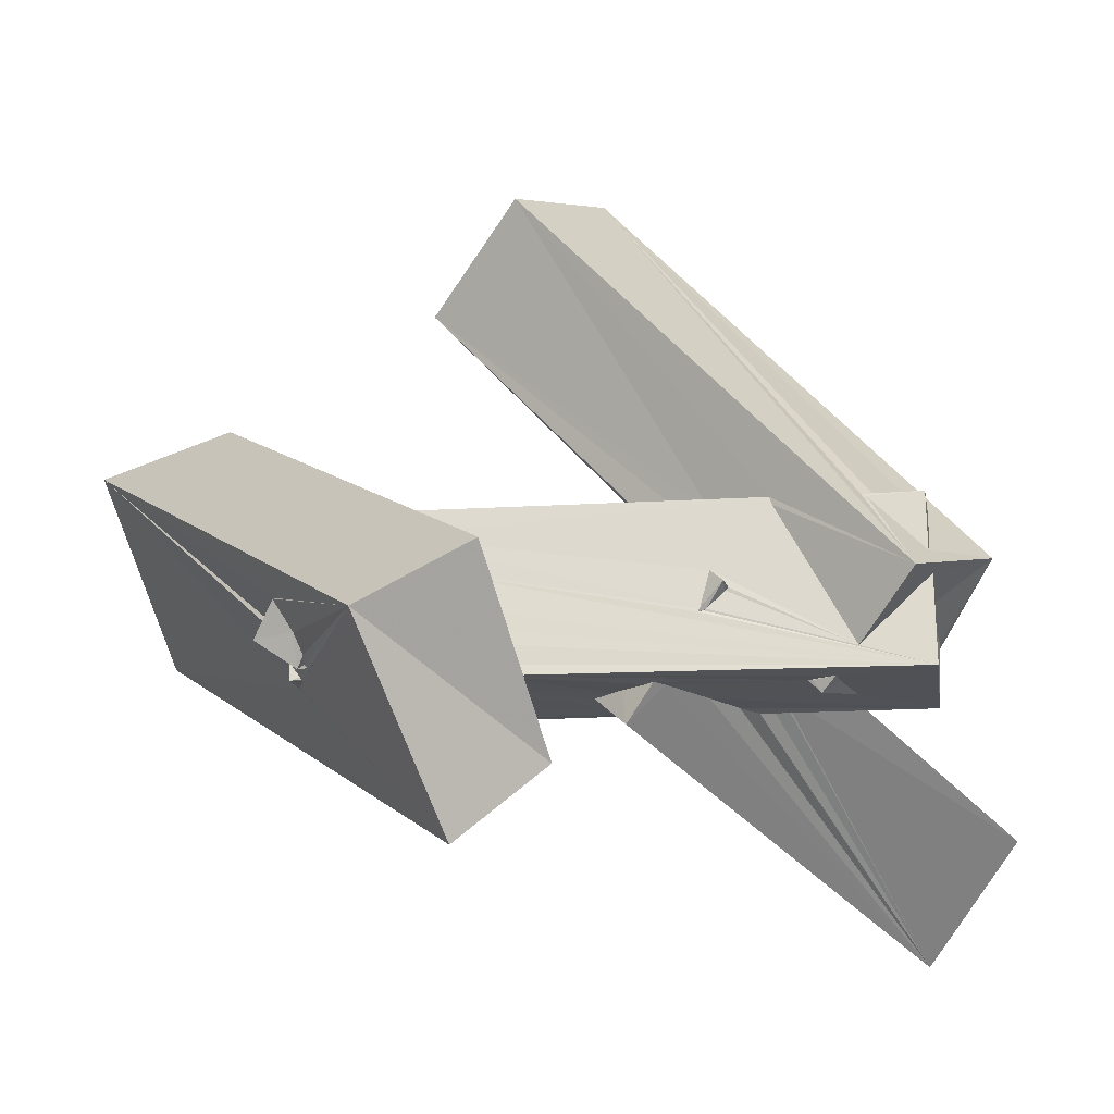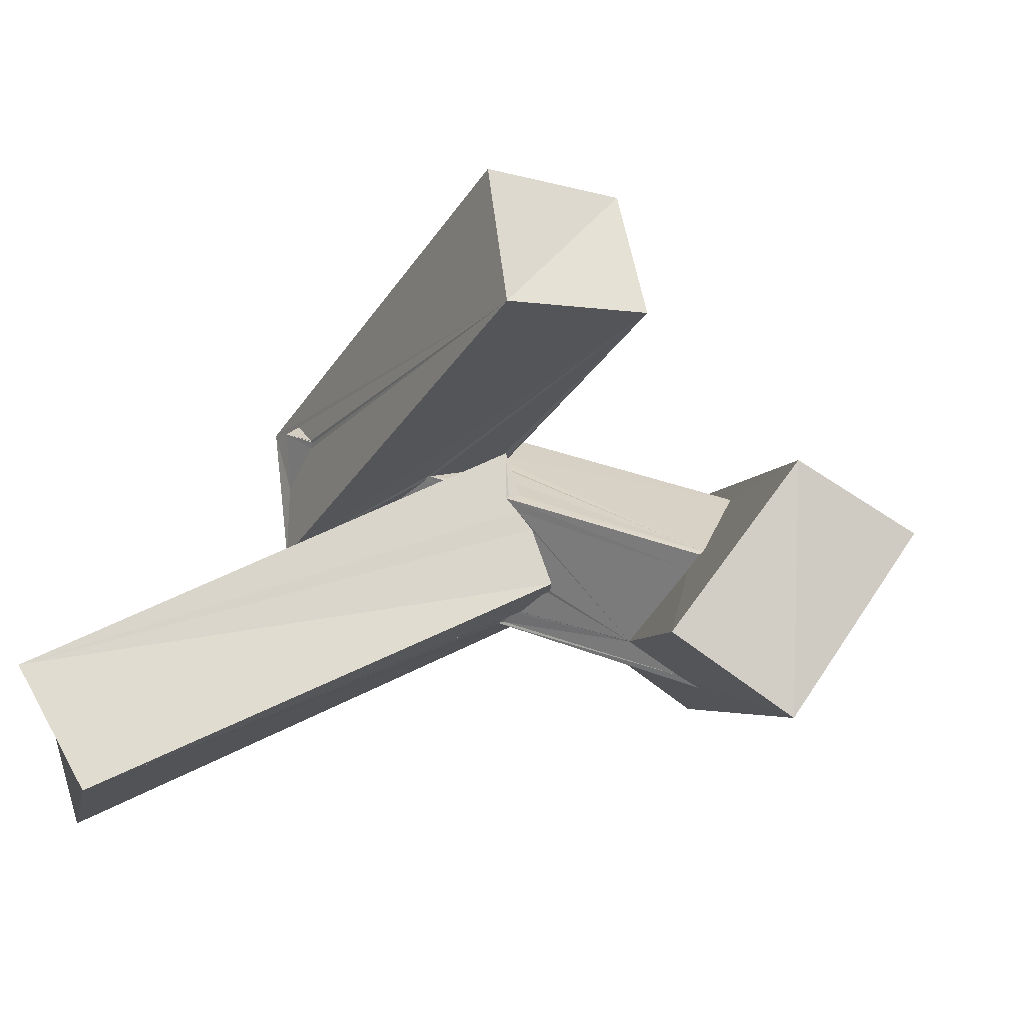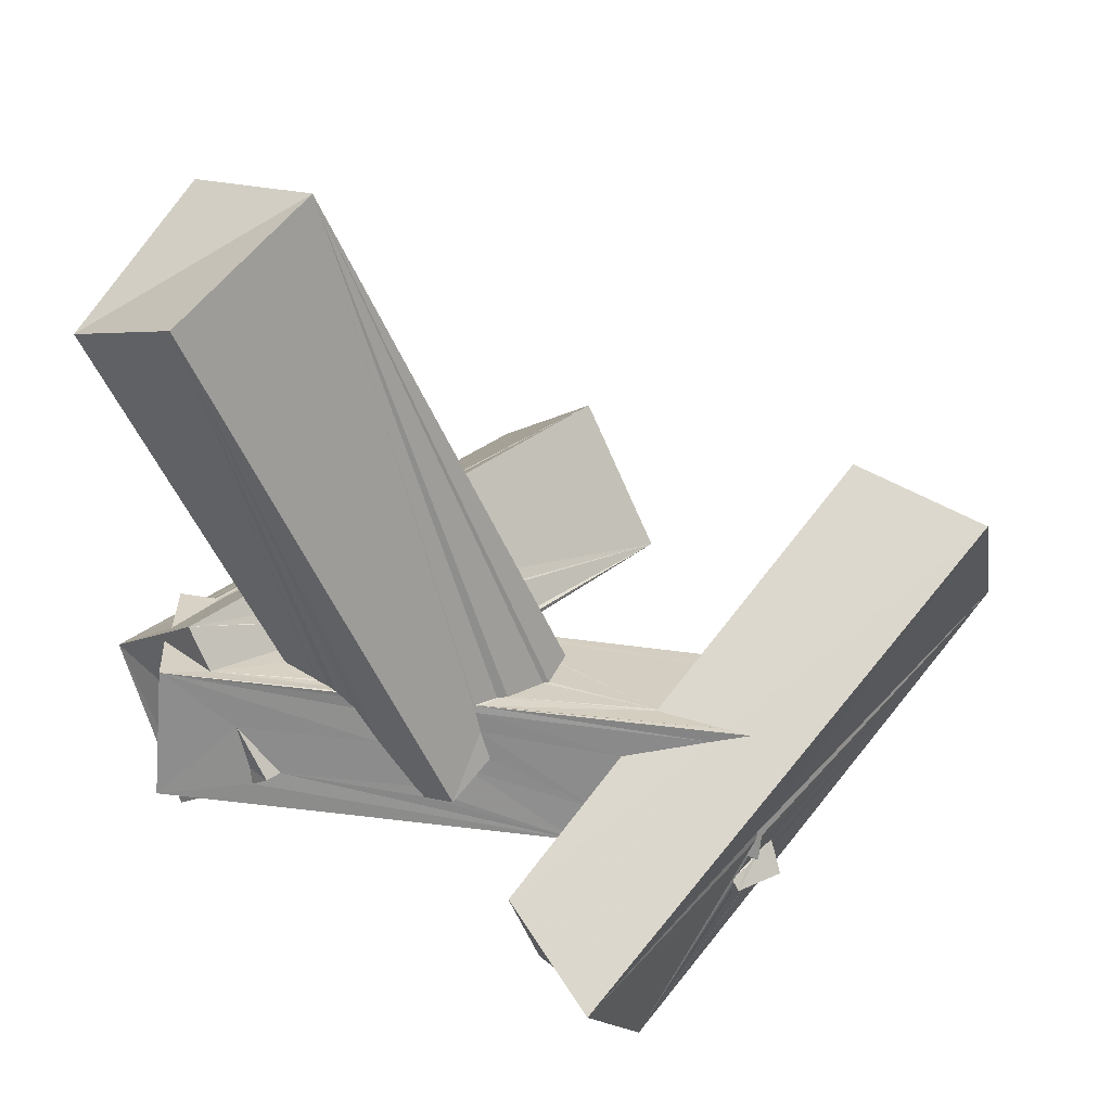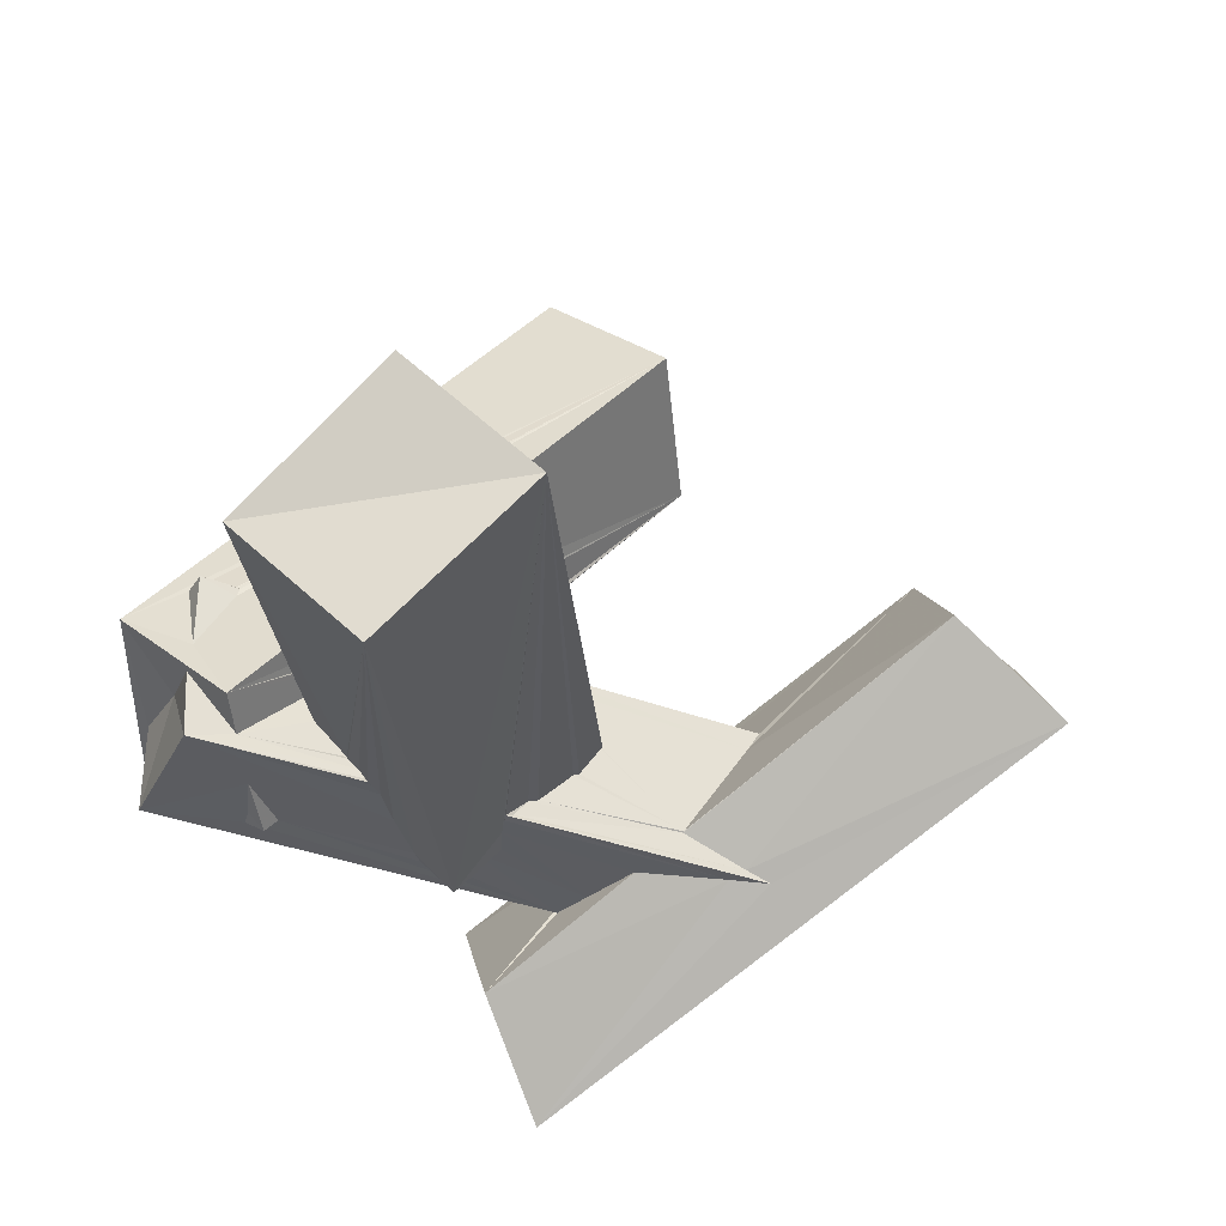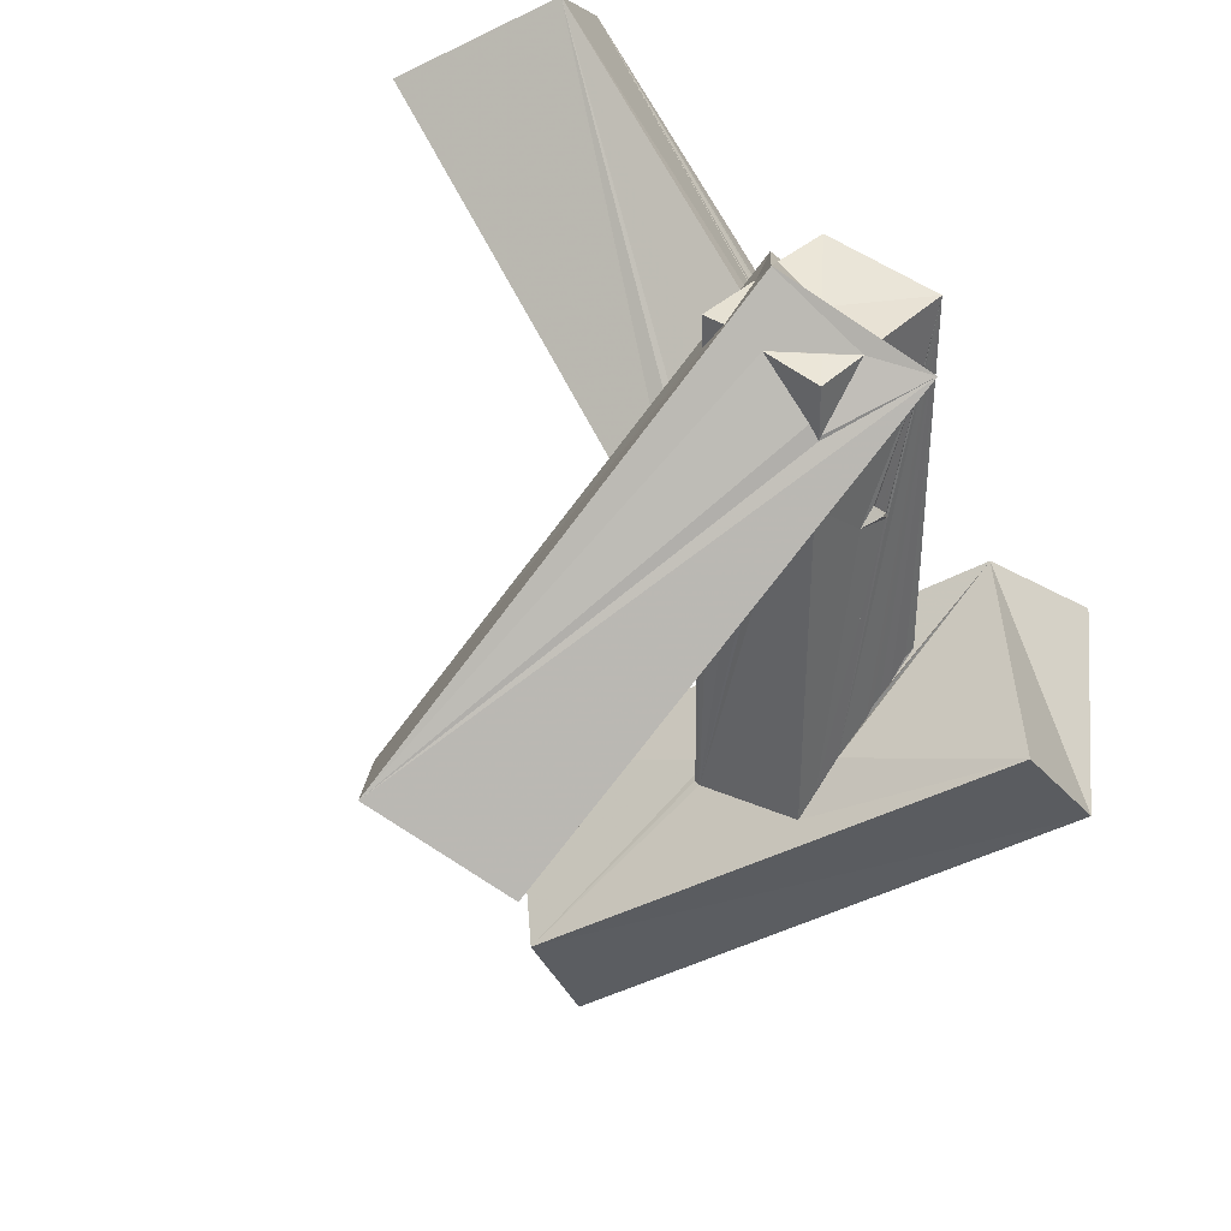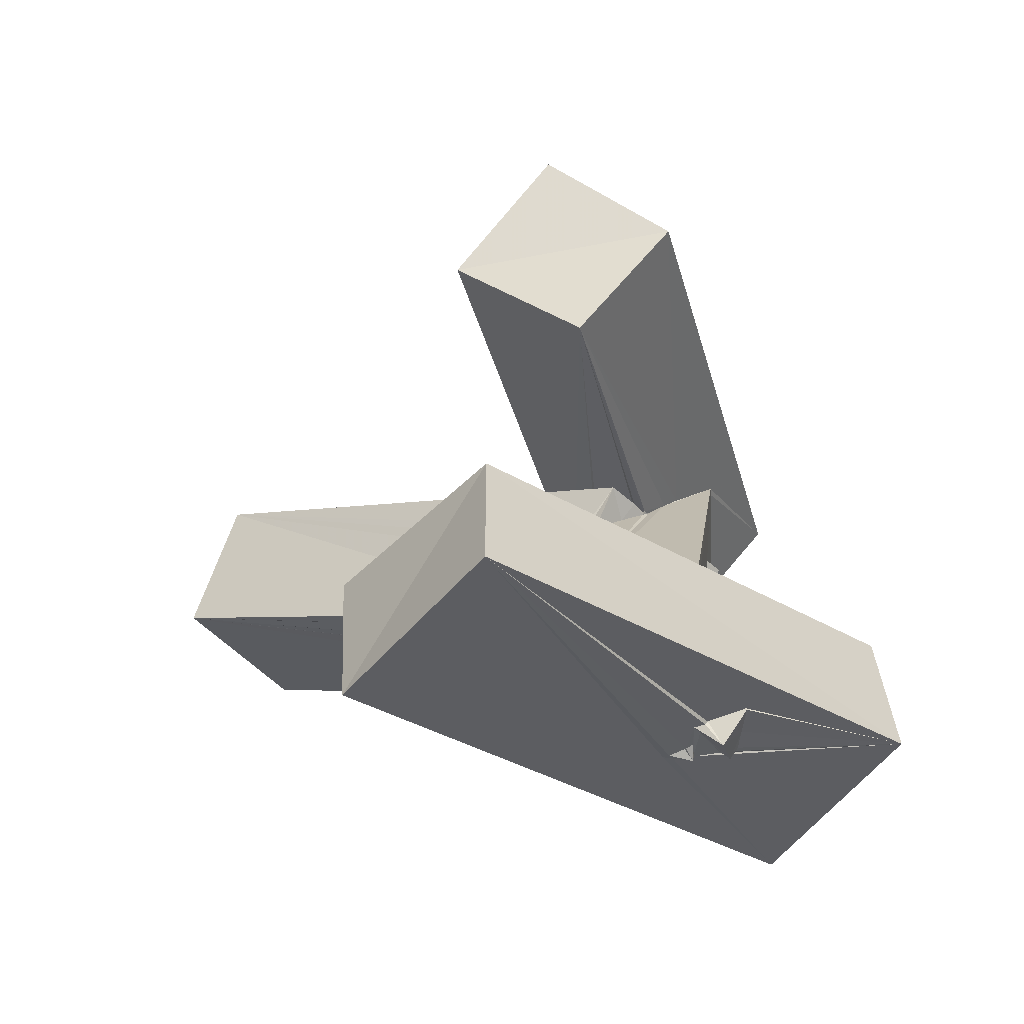
<metadata>
{"format":"obj","ext":"obj","renderer":"f3d","projection":"perspective","resolution":1024,"background":"white","views":[{"elev":-20.7,"azim":95.3,"up":"+Z"},{"elev":26.3,"azim":-56.7,"up":"+Z"},{"elev":-64.4,"azim":-97.0,"up":"+Z"},{"elev":-35.2,"azim":-116.2,"up":"+Z"},{"elev":41.2,"azim":41.4,"up":"+Y"},{"elev":15.9,"azim":6.6,"up":"+Z"}]}
</metadata>
<code>
o 699_Cube.2805
v -1.369 6.071 -1.719
v -1.382 2.655 -1.679
v -1.371 2.782 -1.514
v -1.374 3.006 -1.346
v -1.359 5.111 -1.415
v -1.37 2.597 -1.725
v -1.373 6.133 -0.39
v -1.385 3.691 -0.7479
v -1.395 2.279 0.6175
v -1.391 2.775 0.7641
v -1.384 3.031 -1.318
v -1.289 2.47 -1.717
v -2.153 5.614 -1.168
v -0.06495 5.928 -0.04203
v -1.394 1.97 1.51
v -1.385 1.389 1.471
v -1.048 2.219 -1.702
v -0.4355 7.184 0.9987
v -0.06073 5.93 -0.06216
v 1.346 5.956 -1.726
v 1.341 5.94 0.08612
v -1.385 1.212 1.657
v -1.39 1.854 1.673
v -0.3403 1.66 -1.713
v -1.366 6.064 0.2151
v 1.35 4.506 -1.297
v -0.3419 4.486 -1.707
v -1.327 1.164 1.689
v -1.334 1.769 1.67
v 0.566 0.8675 -1.712
v -1.383 5.343 1.484
v -4.051 -2.129 7.856
v -0.8928 6.085 1.684
v 2.463 5.584 -0.1392
v 1.349 1.69 -0.4921
v 1.338 1.634 -0.5194
v 0.8967 4.077 -1.726
v 0.5424 4.155 -1.72
v -0.3254 0.8557 1.692
v -1.223 -3.904 7.02
v 0.5914 3.547 -1.707
v 1.412 -2.466 -1.712
v 0.6417 0.5297 -1.719
v 0.7866 0.6475 -1.717
v -1.403 6.065 1.696
v -1.392 5.28 1.661
v 1.345 5.877 0.5467
v 1.349 1.57 -0.4794
v 1.349 -4.359 1.177
v 1.355 -3.9 0.5233
v 1.353 1.527 -0.5482
v 1.337 2.05 -0.1306
v 1.359 1.566 -0.4862
v 1.338 1.768 0.2808
v 1.343 2.977 1.567
v 1.352 2.12 -0.08281
v 0.6312 3.795 -1.981
v -0.3148 0.4232 2
v -0.1302 0.6595 1.729
v 0.6439 3.634 -1.724
v 0.6459 -2.763 -1.7
v 0.07393 -0.1126 -1.686
v 0.2536 0.01472 -1.69
v 0.4998 -2.052 8.777
v -1.377 5.345 1.68
v -1.377 5.345 1.696
v -2.249 -0.4501 9.934
v 1.348 4.755 1.677
v 1.344 4.657 1.724
v 0.01172 5.968 1.726
v 0.8067 5.92 1.046
v 1.382 -3.434 -0.2928
v 1.343 -4.762 1.692
v 5.146 -2.167 -0.3678
v 1.343 2.926 1.727
v 1.391 -2.567 -1.477
v -0.0855 0.6335 1.77
v -0.05213 0.7426 1.674
v 0.3249 1.388 1.708
v 1.799 -1.174 -3.562
v -0.6048 -3.115 -1.704
v -0.8173 -0.2902 -1.702
v -0.2317 -0.5434 -1.692
v 0.5866 1.812 1.72
v 1.341 5.864 1.748
v 1.384 -3.216 -0.4734
v -2.637 -8.419 5.218
v 1.397 -2.946 -1.036
v -0.01093 0.7516 1.682
v -1.209 -5.489 1.65
v -0.1207 0.5784 1.703
v -1.149 -4.824 -1.714
v -1.234 -0.1483 -1.713
v 1.126 4.936 1.735
v 5.807 -4.334 -1.821
v 1.387 -3.151 -0.7007
v -0.5833 0.1318 1.682
v -1.125 -0.5696 1.681
v -1.29 -0.3571 1.669
v 3.094 -2.876 -5.396
v -1.388 -0.103 -1.7
v -1.394 -5.597 -1.731
v -1.343 -5.47 1.63
v -2.343 -10.99 4.105
v -1.377 -0.3454 1.661
v -1.399 -5.065 -1.572
v -1.366 -0.2667 -1.631
v 0.9742 -6.059 -1.683
v -1.351 -5.193 1.174
v 2.505 -6.308 -0.425
v -5.3 -9.95 0.8523
v -1.374 -0.6548 1.397
v -1.383 -3.739 -1.099
v -1.387 -0.5471 -1.278
v 0.7883 -6.065 -1.68
v 1.37 -5.918 -1.693
v -5.725 -7.282 2.244
v 2.506 -6.357 -0.4361
v 1.719 -6.416 -0.7069
v 0.9247 -6.17 -1.598
v -1.405 -3.748 -1.075
v -1.373 -1.045 1.045
v -1.398 -1.574 -0.4084
v -1.387 -1.458 -0.4616
v -1.389 -0.7541 -1.201
v 1.425 -6.171 -1.698
v 1.415 -5.954 -1.676
v 2.549 -6.313 -0.4701
v 2.521 -6.332 -0.4527
v 1.673 -6.503 -0.746
v 2.065 -6.763 -1.091
v 1.271 -6.176 -1.421
v 1.239 -6.146 -1.443
v 1.99 -5.729 -1.651
v 2.417 -5.942 -1.084
v 1.448 -6.503 -0.821
v 1.415 -6.185 -1.322
v 1.433 -5.906 -1.606
v 2.072 -5.775 -1.609
v 1.567 -6.291 -1.016
v 2.341 -5.757 -1.513
v 2.196 -5.883 -1.731
v 1.425 -5.959 -1.526
v 1.816 -6.025 -1.375
v 1.928 -5.827 -1.573
v -0.7784 0.06742 2.477
v -10.98 6.184 -0.2464
v -1.795 -1.862 0.04246
v -11.67 3.899 -2.341
v -8.551 7.951 -2.516
v 0.4193 0.09896 -2.427
v -9.799 5.993 -4.956
v 1.614 2.026 -0.02353
f 107 106 113 114
f 1 2 3
f 101 102 106 107
f 1 6 2
f 31 45 25
f 121 124 125
f 5 11 8
f 5 4 11
f 8 9 10 5
f 113 121 125 114
f 5 1 3 4
f 7 1 5
f 65 45 46
f 109 103 105 112
f 23 15 16 22
f 45 31 46
f 121 122 123
f 123 124 121
f 121 109 112 122
f 15 10 9 16
f 126 116 127
f 126 115 108 116
f 41 60 37 42
f 42 44 41
f 30 27 41 44
f 42 43 44
f 37 20 42
f 37 38 27 20
f 43 42 62 63
f 42 61 62
f 24 1 27 30
f 27 1 20
f 81 92 93 82
f 1 17 12
f 101 93 92 102
f 6 1 12
f 62 61 83
f 61 81 82 83
f 1 24 17
f 47 85 68
f 49 50 48 53
f 51 50 20
f 51 48 50
f 20 26 36 51
f 26 35 36
f 26 55 54 56
f 56 52 26
f 55 49 54
f 49 53 54
f 52 35 26
f 20 21 26
f 68 85 69
f 49 55 75 73
f 50 72 20
f 88 20 96
f 96 20 86
f 86 20 72
f 76 20 88
f 138 126 127
f 42 20 76
f 126 143 137
f 126 138 143
f 85 70 94 69
f 33 45 66
f 79 73 75 84
f 79 89 90 73
f 89 91 90
f 79 78 89
f 90 91 97 98
f 98 99 90
f 39 29 28
f 66 45 65
f 90 99 105 103
f 29 23 22 28
f 132 126 137
f 133 126 132
f 126 133 120 115
f 70 85 71
f 71 85 47
f 25 45 33
f 20 1 14 21
f 14 1 7 19
f 134 142 145
f 145 142 144
f 142 131 140 144
f 140 131 136
f 141 142 139
f 139 142 134
f 110 129 118
f 118 129 128
f 130 131 119
f 131 129 110 119
f 136 131 130
f 129 131 135 128
f 135 131 142 141
f 100 95 108 115
f 104 111 115 120
f 95 134 127
f 95 139 134
f 95 141 139
f 95 135 141
f 95 128 135
f 95 118 128
f 140 136 127 134
f 137 143 127 136
f 134 144 140
f 143 138 127
f 132 137 136 104
f 134 145 144
f 130 119 104 136
f 120 133 132 104
f 95 110 118
f 116 108 95 127
f 95 104 110
f 119 110 104
f 115 111 100
f 80 100 92 81
f 106 102 111 117
f 102 100 111
f 102 92 100
f 117 113 106
f 117 121 113
f 117 87 109 121
f 90 103 87
f 87 74 73
f 50 49 73 74
f 103 109 87
f 87 73 90
f 42 76 88 80
f 88 96 86 80
f 86 72 80
f 81 61 42 80
f 50 74 80 72
f 95 74 87 104
f 95 100 80 74
f 87 117 111 104
f 27 57 41
f 13 15 23
f 13 10 15
f 40 32 13 23
f 58 59 40
f 40 29 39 58
f 13 5 10
f 23 29 40
f 57 37 60
f 57 60 41
f 64 40 84 75
f 55 26 34 75
f 84 40 79
f 40 59 77
f 77 78 79 40
f 75 34 64
f 69 94 67
f 67 64 34 69
f 68 69 34
f 34 47 68
f 34 18 47
f 70 71 47 18
f 70 18 67
f 94 70 67
f 32 67 18 33
f 32 46 31
f 32 65 46
f 32 66 65
f 13 32 31 25
f 25 33 18
f 32 33 66
f 25 18 13
f 32 40 64 67
f 37 57 38
f 38 57 27
f 21 14 19 18
f 18 34 21
f 34 26 21
f 18 19 7
f 7 13 18
f 7 5 13
f 148 122 147 149
f 147 122 112
f 105 146 147
f 112 105 147
f 105 99 146
f 99 98 146
f 149 152 151 82
f 114 149 101 107
f 149 82 93 101
f 125 124 149 114
f 123 148 149 124
f 151 83 82
f 51 36 35 153
f 52 56 153 35
f 3 2 6 152
f 6 12 17 152
f 24 30 152 17
f 152 150 11 4
f 30 44 151 152
f 150 8 11
f 152 4 3
f 54 153 56
f 77 89 78
f 22 16 150
f 16 9 150
f 150 147 146 22
f 9 8 150
f 146 58 28 22
f 58 39 28
f 51 153 53 48
f 153 54 53
f 63 151 44 43
f 83 151 63 62
f 91 59 58 97
f 146 98 97 58
f 91 89 77 59
f 122 148 123
f 150 152 149 147

</code>
